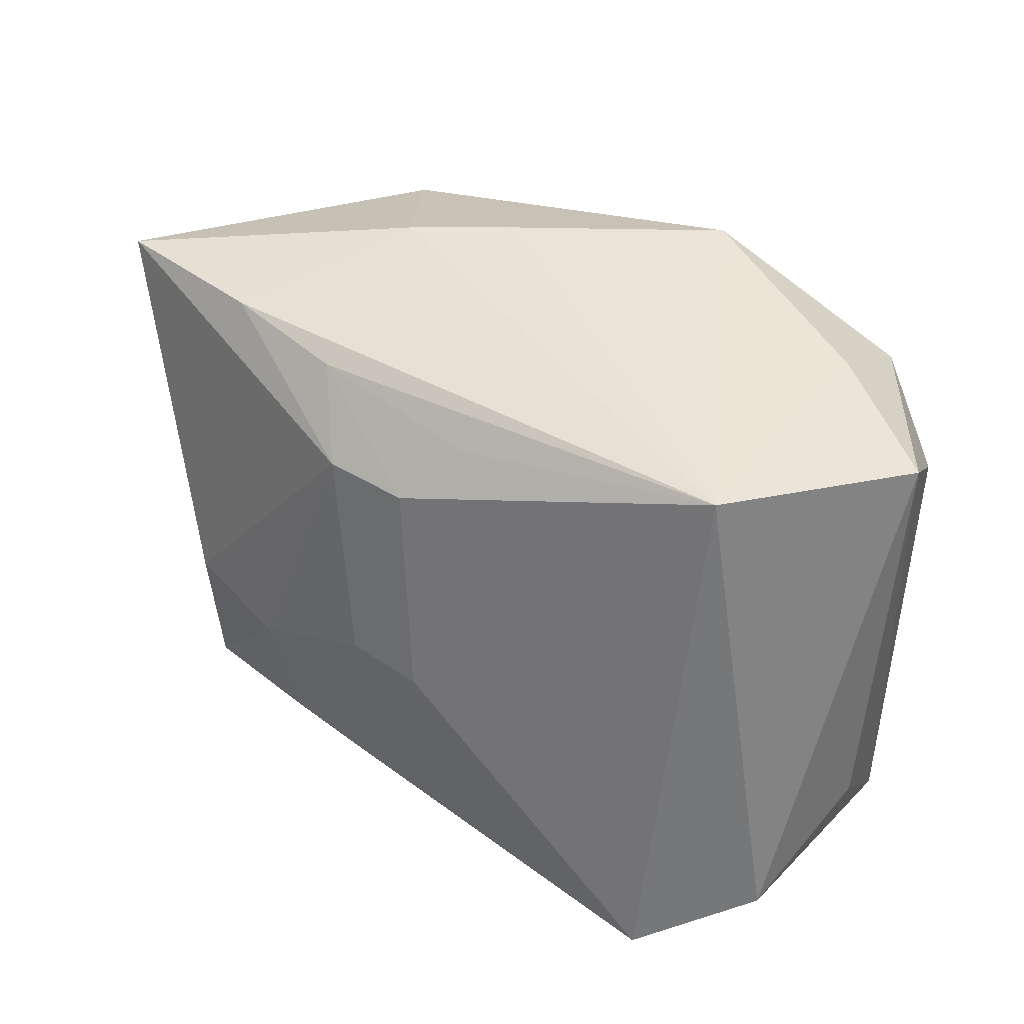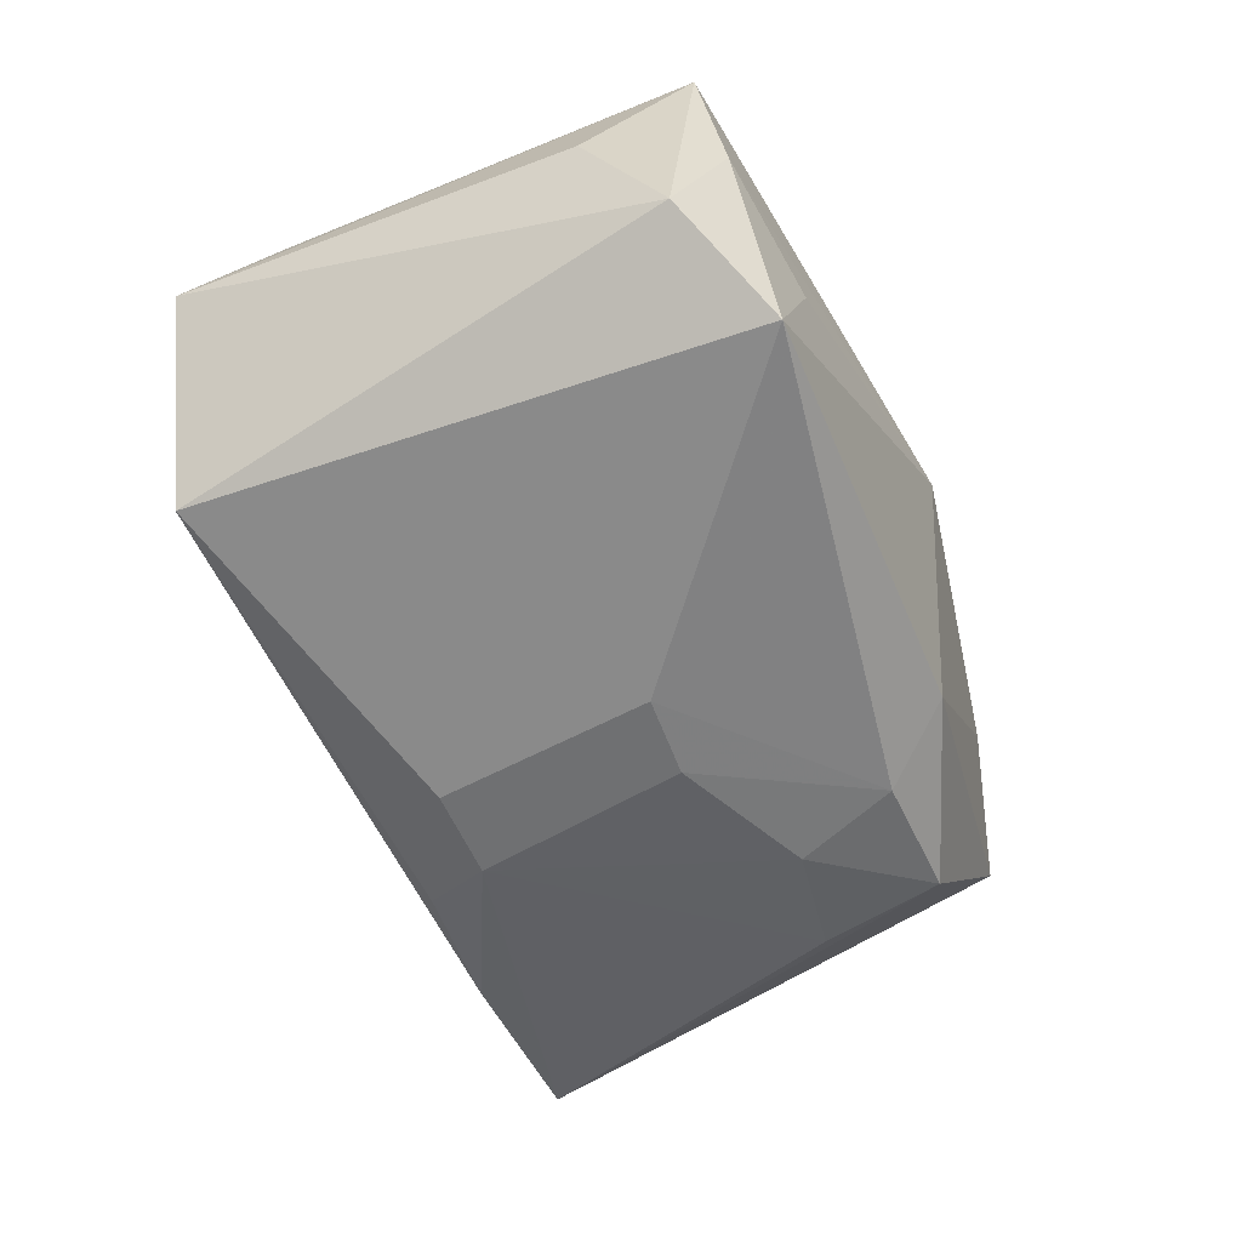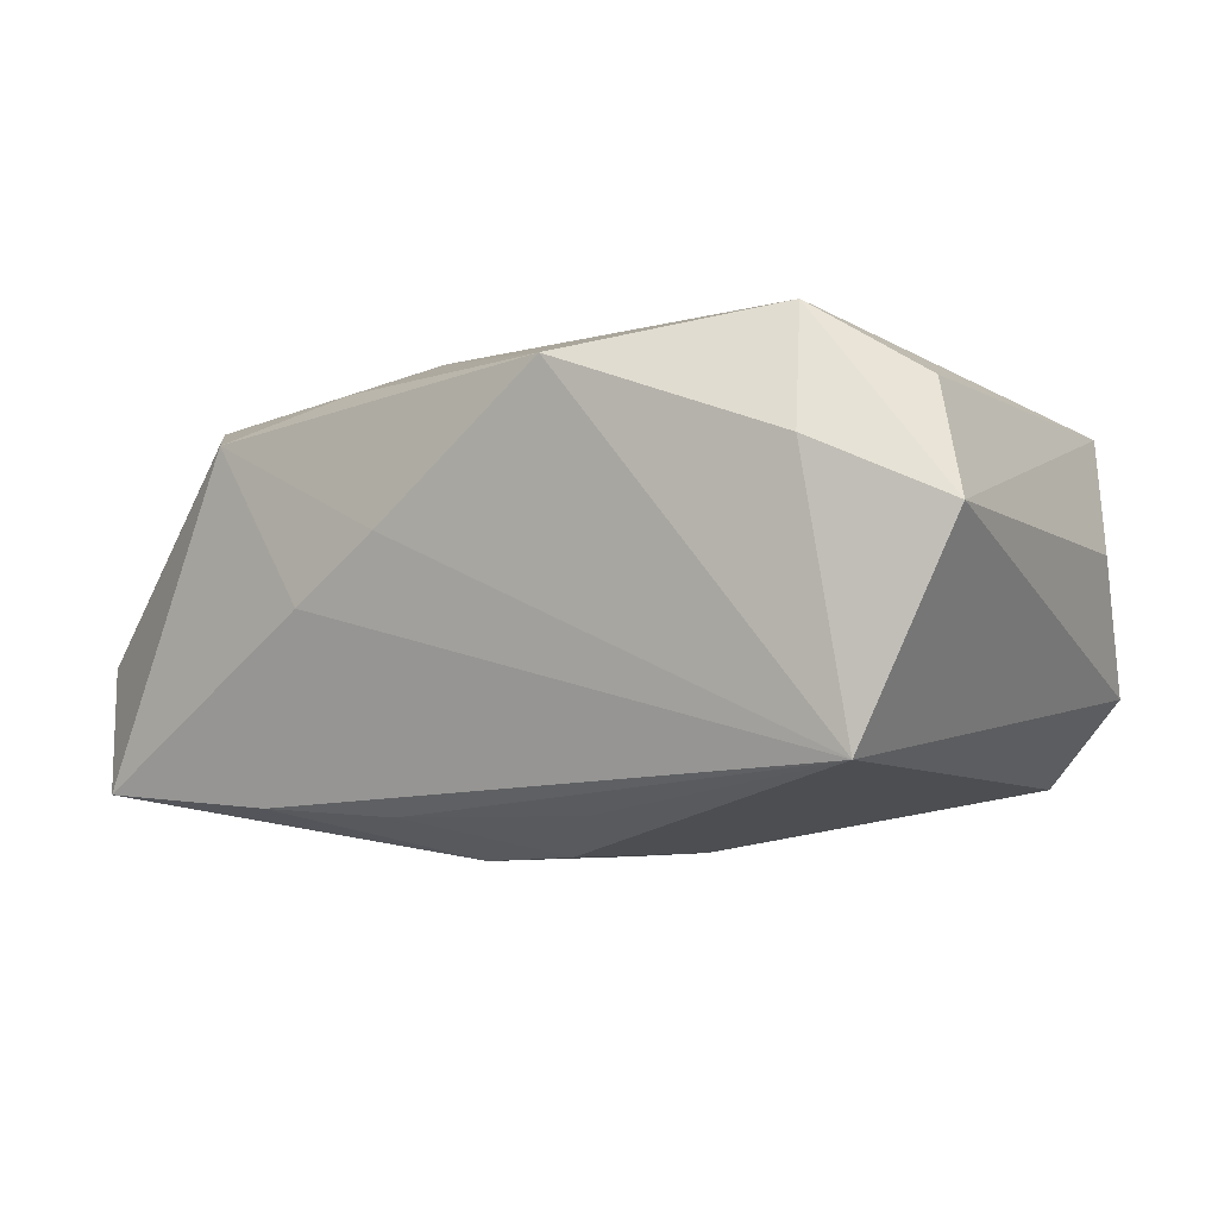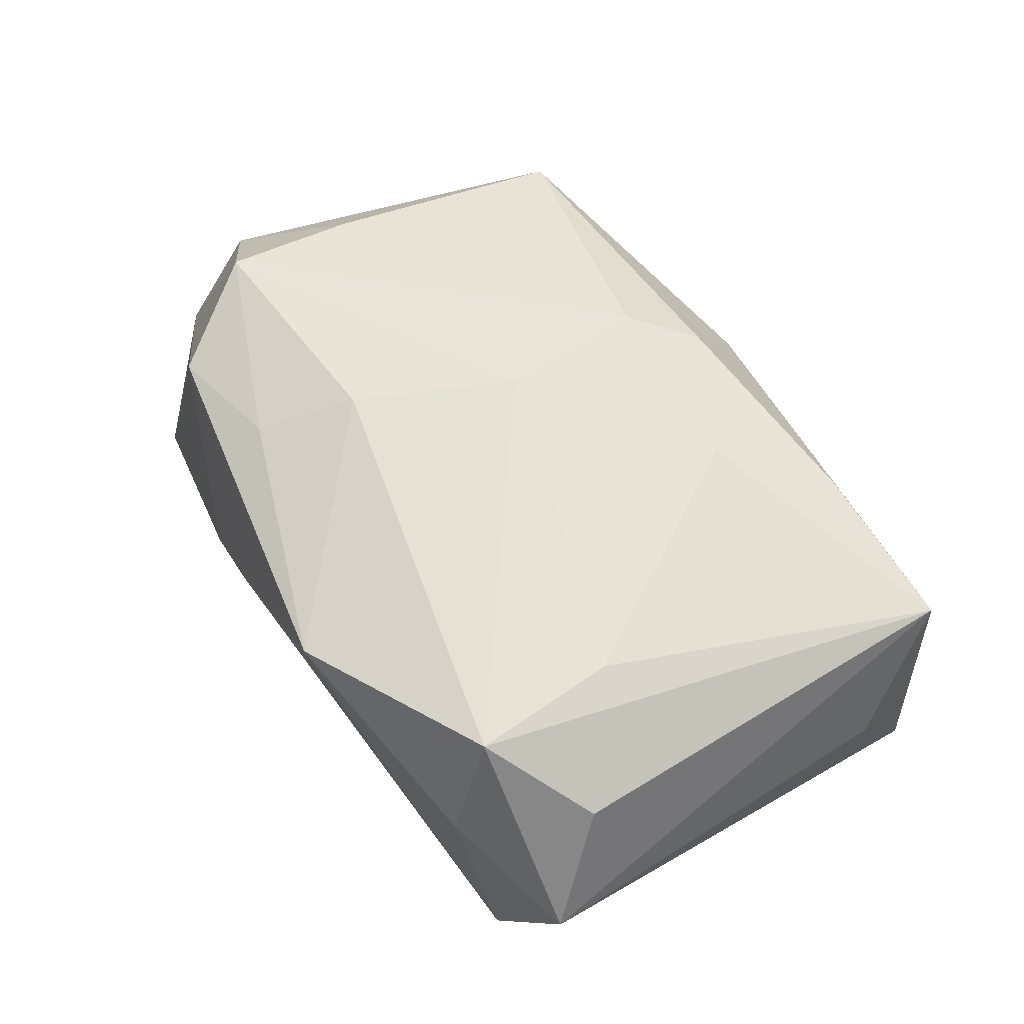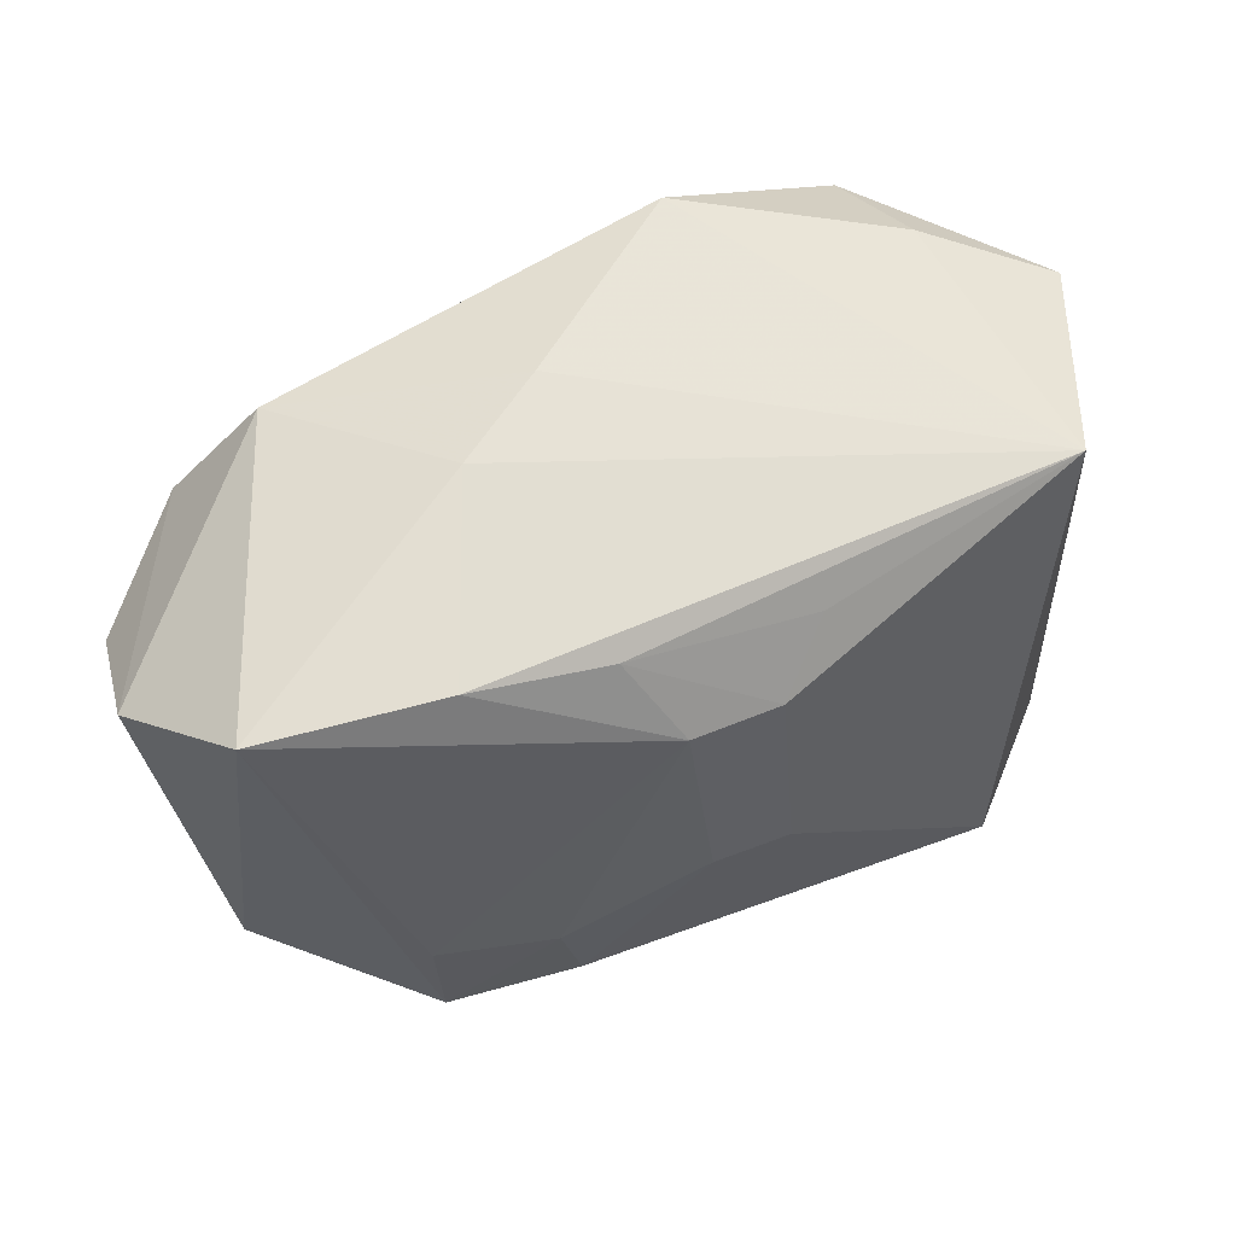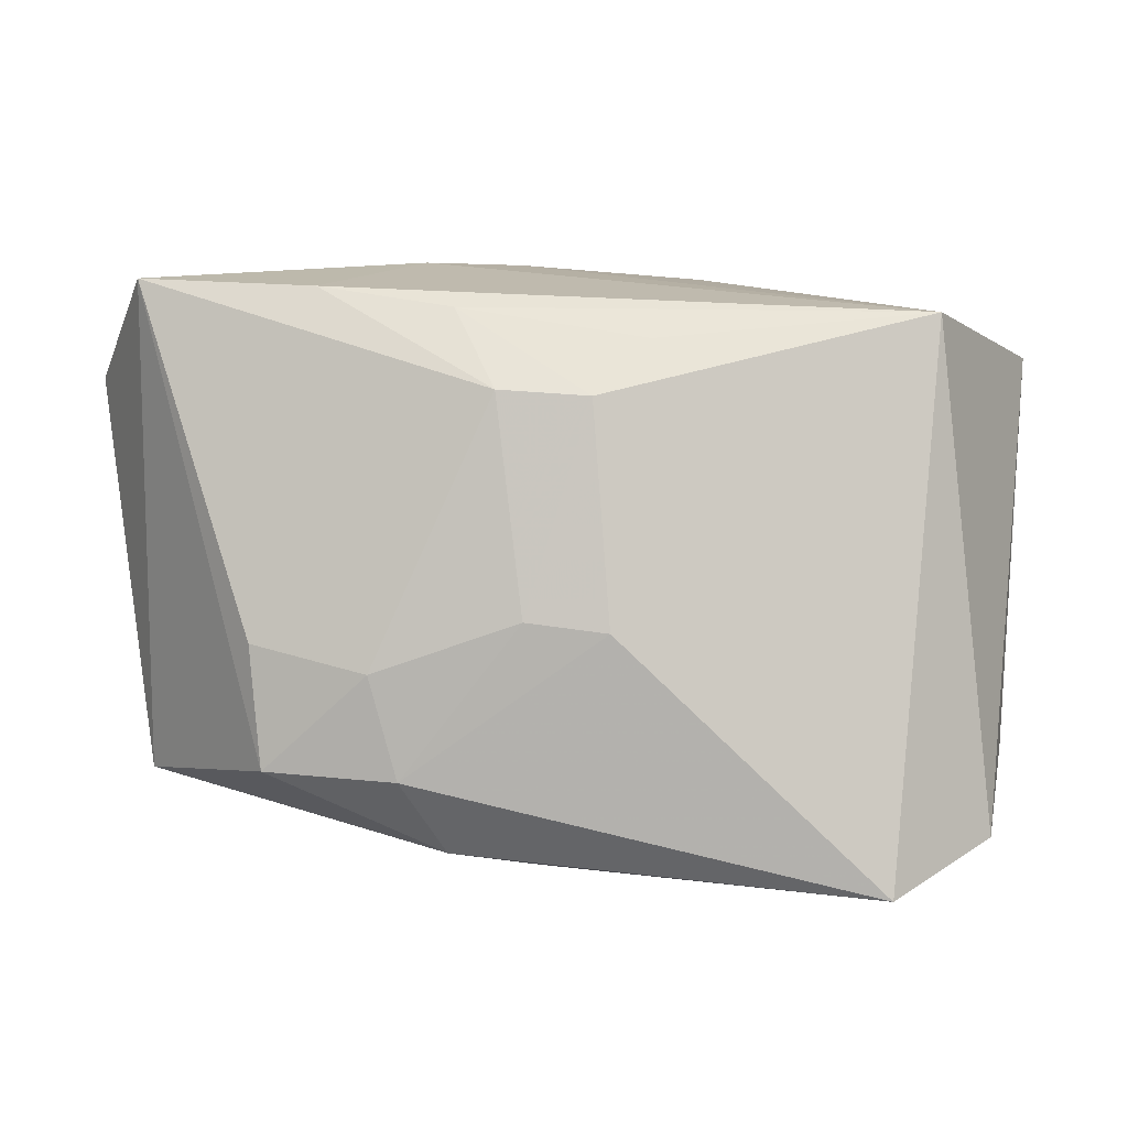
<metadata>
{"format":"obj","ext":"obj","renderer":"f3d","projection":"perspective","resolution":1024,"background":"white","views":[{"elev":32.7,"azim":-138.4,"up":"+Y"},{"elev":-52.6,"azim":-62.7,"up":"+Z"},{"elev":-2.7,"azim":-148.4,"up":"+Z"},{"elev":62.4,"azim":-119.9,"up":"+Z"},{"elev":55.2,"azim":157.8,"up":"+Y"},{"elev":-0.5,"azim":-172.7,"up":"+Y"}]}
</metadata>
<code>
v 0.01302 -0.008061 -0.01831
v 0.004142 -0.02393 0.004776
v 0.03665 0.01426 -0.004545
v 0.02195 0.01967 0.01119
v 0.01177 0.01773 0.01434
v 0.03246 -0.01565 -0.0053
v 0.00327 -0.001419 0.01822
v 0.007391 0.01808 -0.01512
v -0.03066 -0.02002 -0.006918
v 0.01206 0.02328 -0.000868
v 0.003958 0.01189 -0.01829
v 0.03566 0.008824 0.005047
v -0.02138 0.004995 0.01744
v 0.02823 0.01186 0.01317
v 0.02796 0.001611 0.01195
v 0.01108 -0.01571 -0.01717
v 0.001952 -0.004355 -0.01866
v 0.02181 -0.005911 -0.01735
v -0.02712 -0.02268 0.002342
v -0.004126 -0.005137 -0.01826
v 0.03085 -0.01171 0.003565
v -0.00284 0.0114 -0.01785
v -0.03382 0.01584 0.004927
v 0.008147 -0.02103 -0.01337
v 0.0009819 -0.0178 0.01497
v -0.02706 0.01768 -0.01089
v 0.02402 -0.01878 0.0004766
v -0.01879 -0.02393 -0.003795
v -0.00797 0.02368 0.01499
v -0.02275 0.01612 0.01822
v -0.02844 -0.02112 0.01256
v -0.02357 -0.02393 -0.01377
v -0.01556 -0.02049 0.01345
v -0.006692 0.01569 -0.01481
v 0.02614 -0.01725 0.009132
v -0.02988 0.01082 0.01351
v 0.02112 -0.01505 -0.01651
v 0.00526 0.02363 0.004167
v -0.03189 -0.01414 0.003353
v -0.002435 -0.02387 0.002887
v 0.03109 0.02068 -0.01386
v -0.009513 -0.01267 0.01659
v -0.0243 0.01966 0.009285
v 0.01756 0.01981 -0.01464
v 0.004467 -0.0128 0.01732
v 0.008747 0.01044 0.01719
f 39 31 23
f 45 14 7
f 27 35 2
f 28 32 2
f 3 14 12
f 4 14 3
f 3 41 4
f 22 20 26
f 26 20 32
f 2 35 25
f 35 45 25
f 21 12 35
f 2 31 40
f 40 28 2
f 32 28 19
f 19 40 31
f 28 40 19
f 35 12 15
f 15 12 14
f 15 45 35
f 14 45 15
f 39 23 9
f 23 26 9
f 9 26 32
f 32 19 9
f 9 31 39
f 9 19 31
f 10 26 38
f 38 4 10
f 10 4 41
f 36 23 31
f 31 30 36
f 36 30 23
f 7 30 13
f 13 30 31
f 7 14 46
f 46 30 7
f 23 30 43
f 43 26 23
f 33 31 2
f 2 25 33
f 33 45 31
f 33 25 45
f 8 11 22
f 35 27 6
f 6 21 35
f 3 12 6
f 12 21 6
f 6 41 3
f 6 37 41
f 18 11 41
f 41 37 18
f 32 20 16
f 31 45 42
f 42 13 31
f 42 45 7
f 7 13 42
f 30 46 29
f 29 4 38
f 29 43 30
f 38 26 29
f 26 43 29
f 41 11 44
f 11 8 44
f 44 8 26
f 44 10 41
f 26 10 44
f 22 26 34
f 34 8 22
f 26 8 34
f 37 6 24
f 24 27 2
f 24 6 27
f 2 32 24
f 32 16 24
f 24 16 37
f 11 18 1
f 1 18 37
f 37 16 1
f 5 46 14
f 5 29 46
f 14 4 5
f 4 29 5
f 17 16 20
f 17 1 16
f 11 1 17
f 17 20 22
f 22 11 17

</code>
